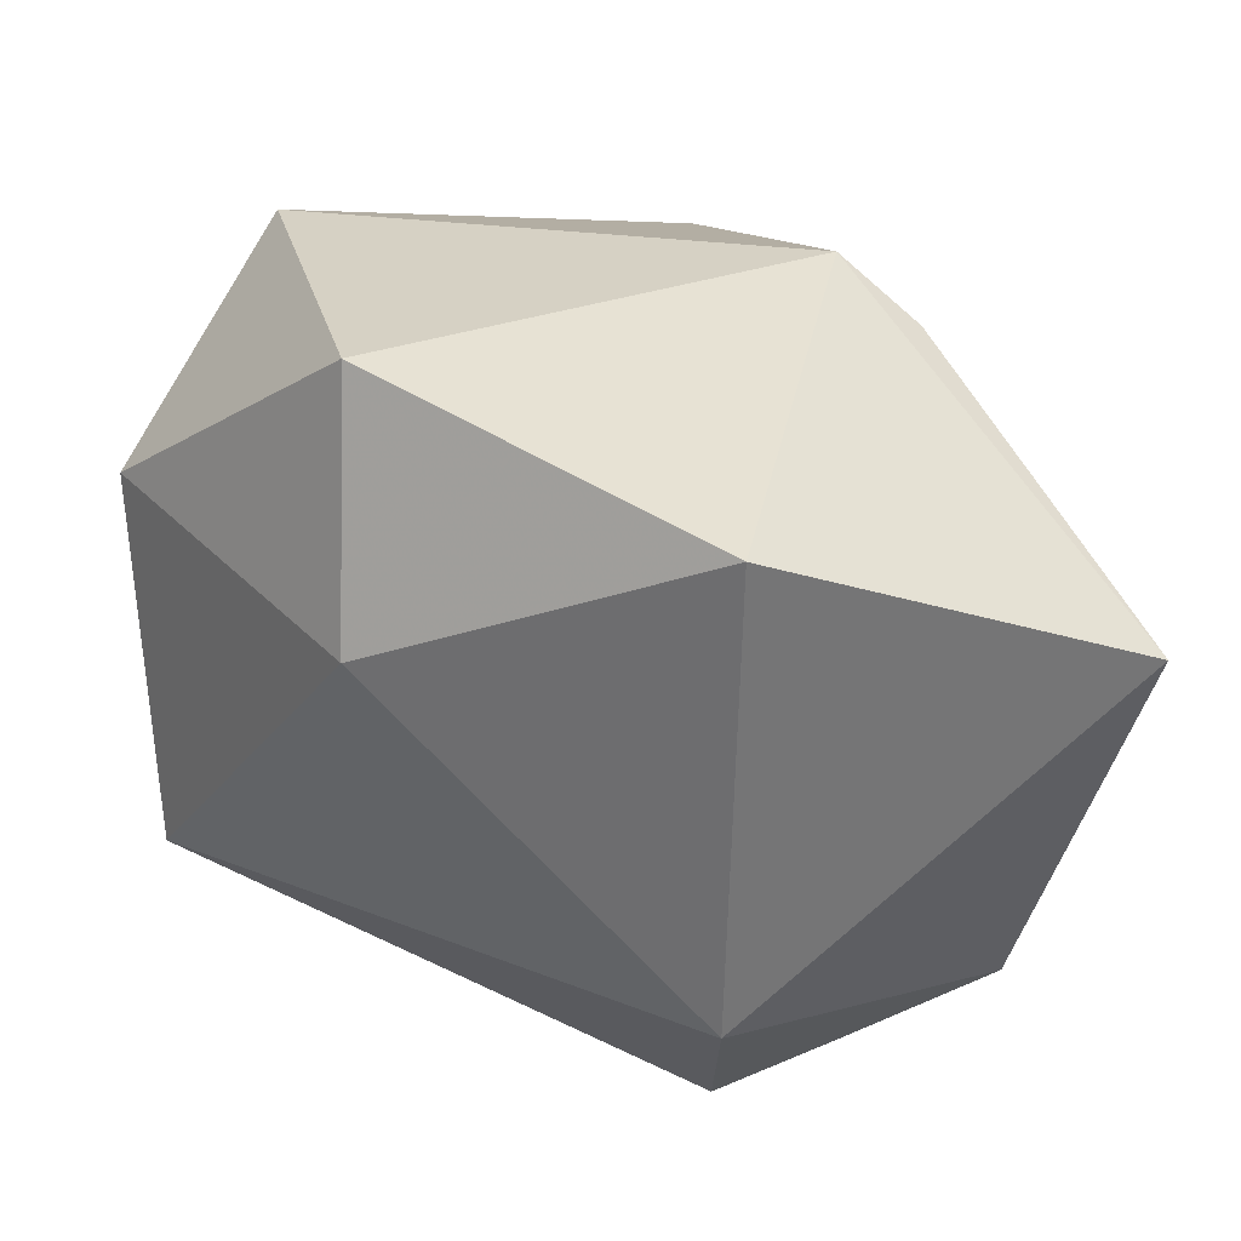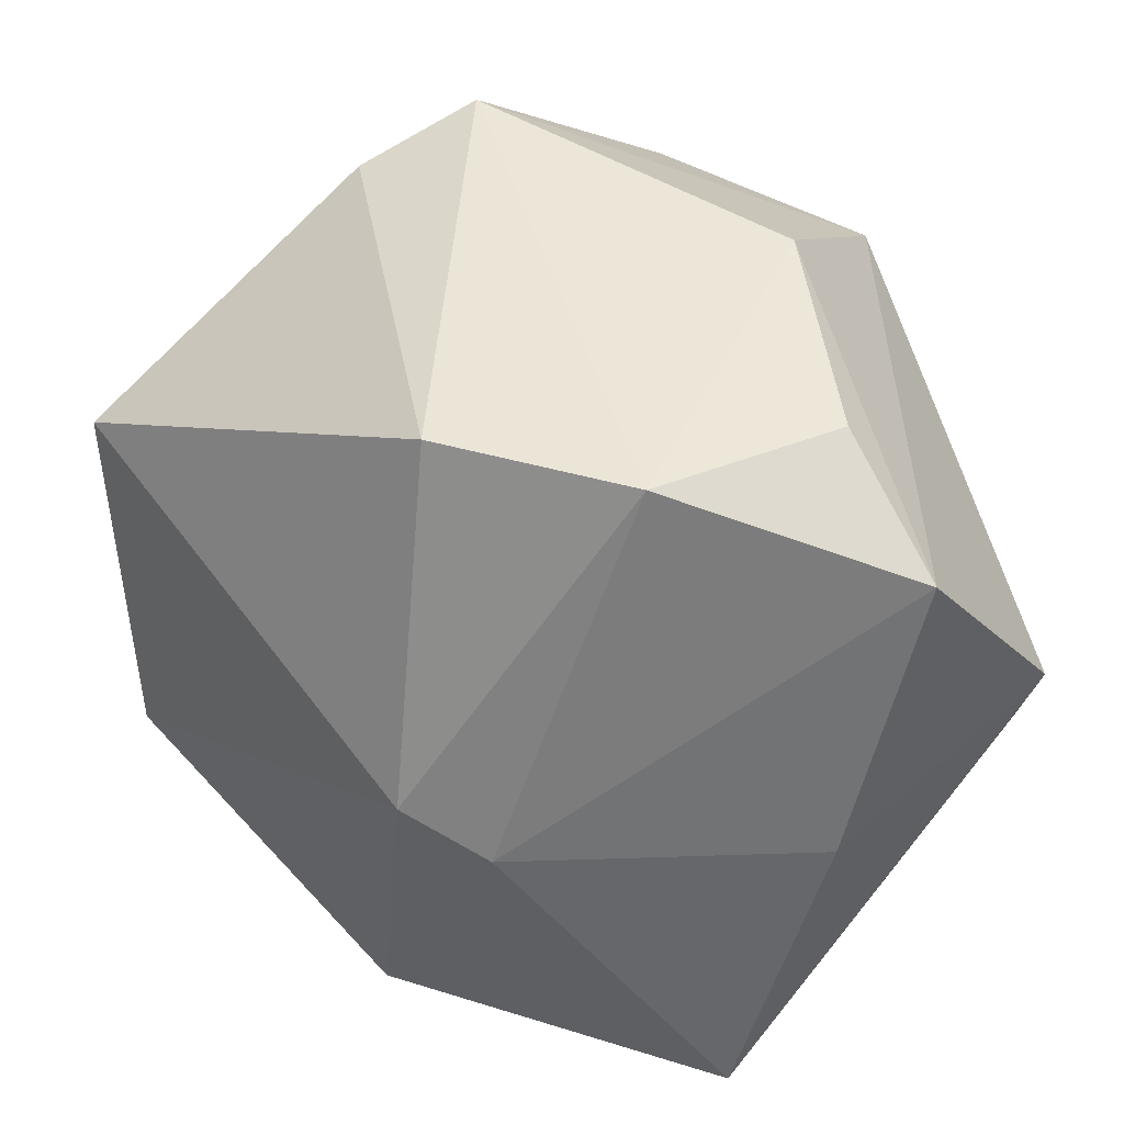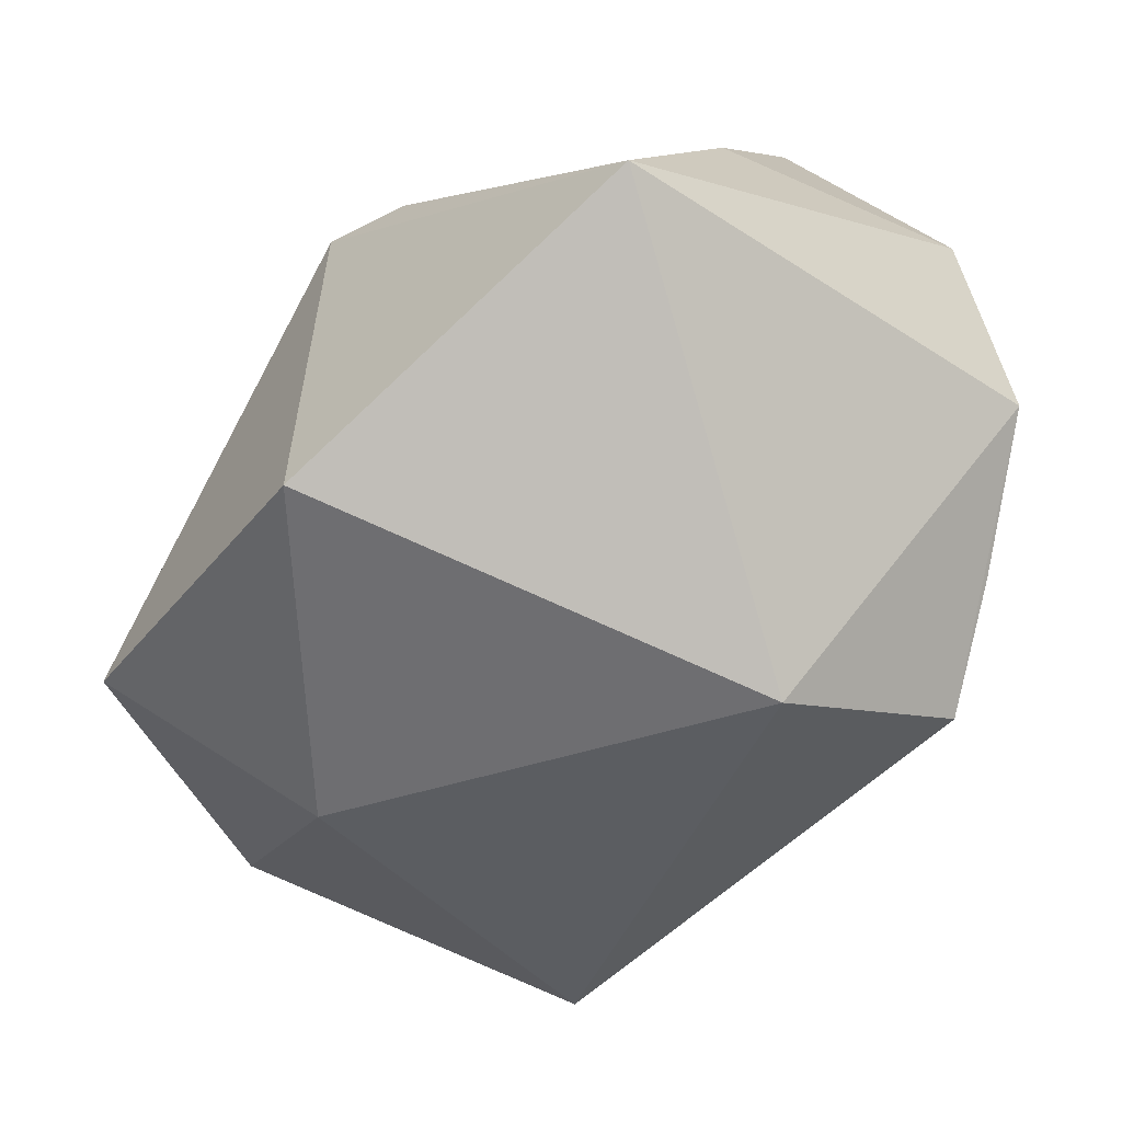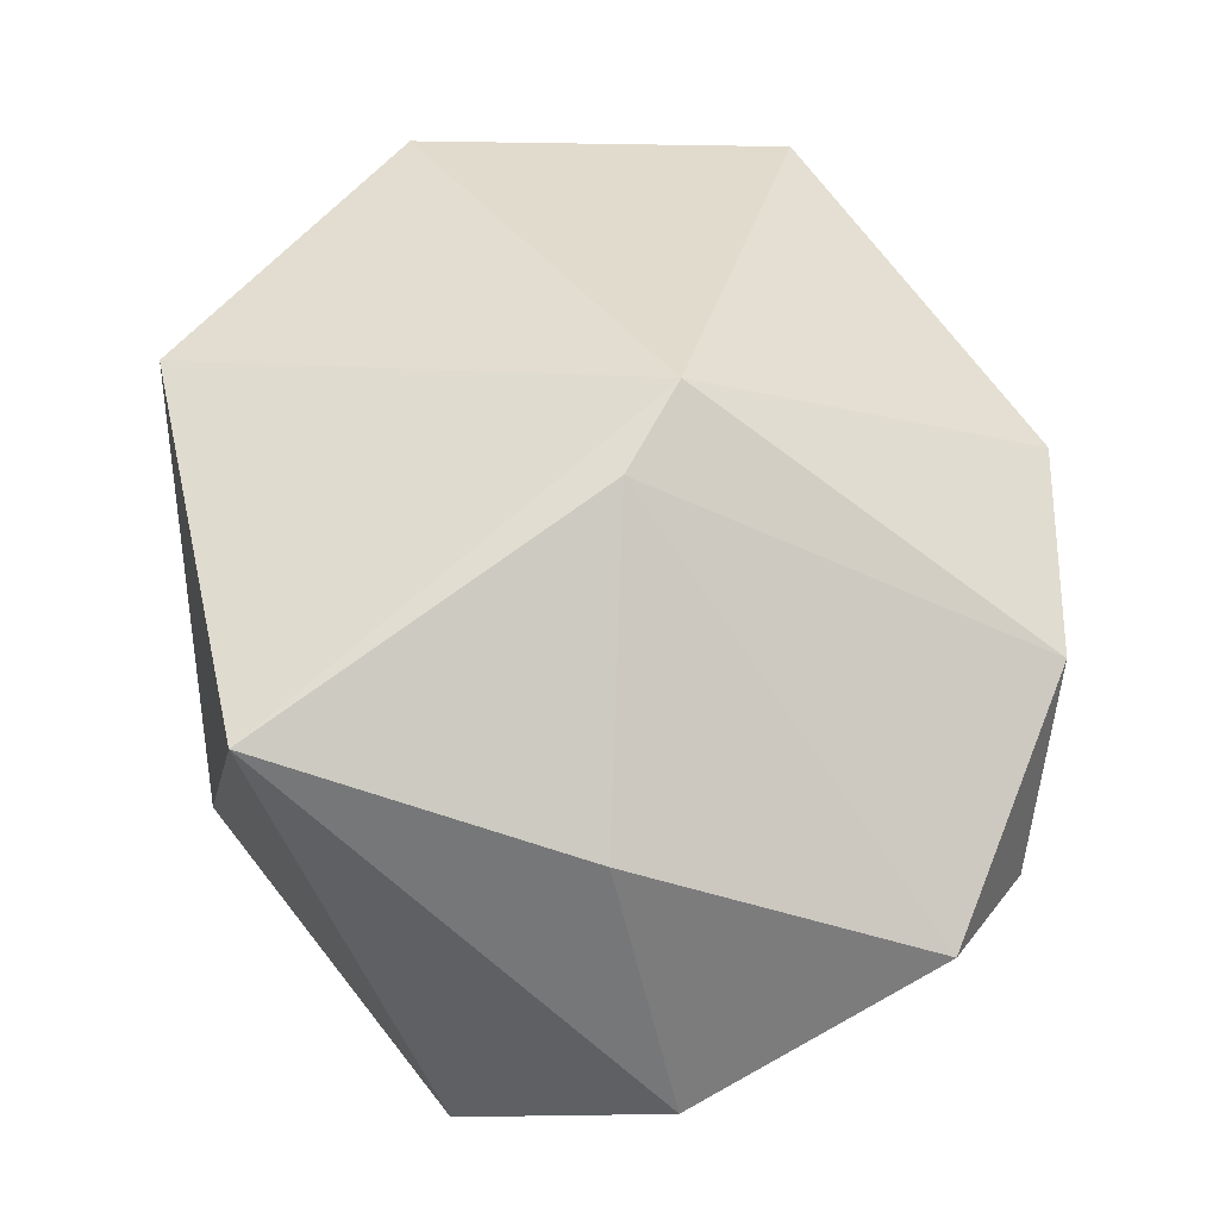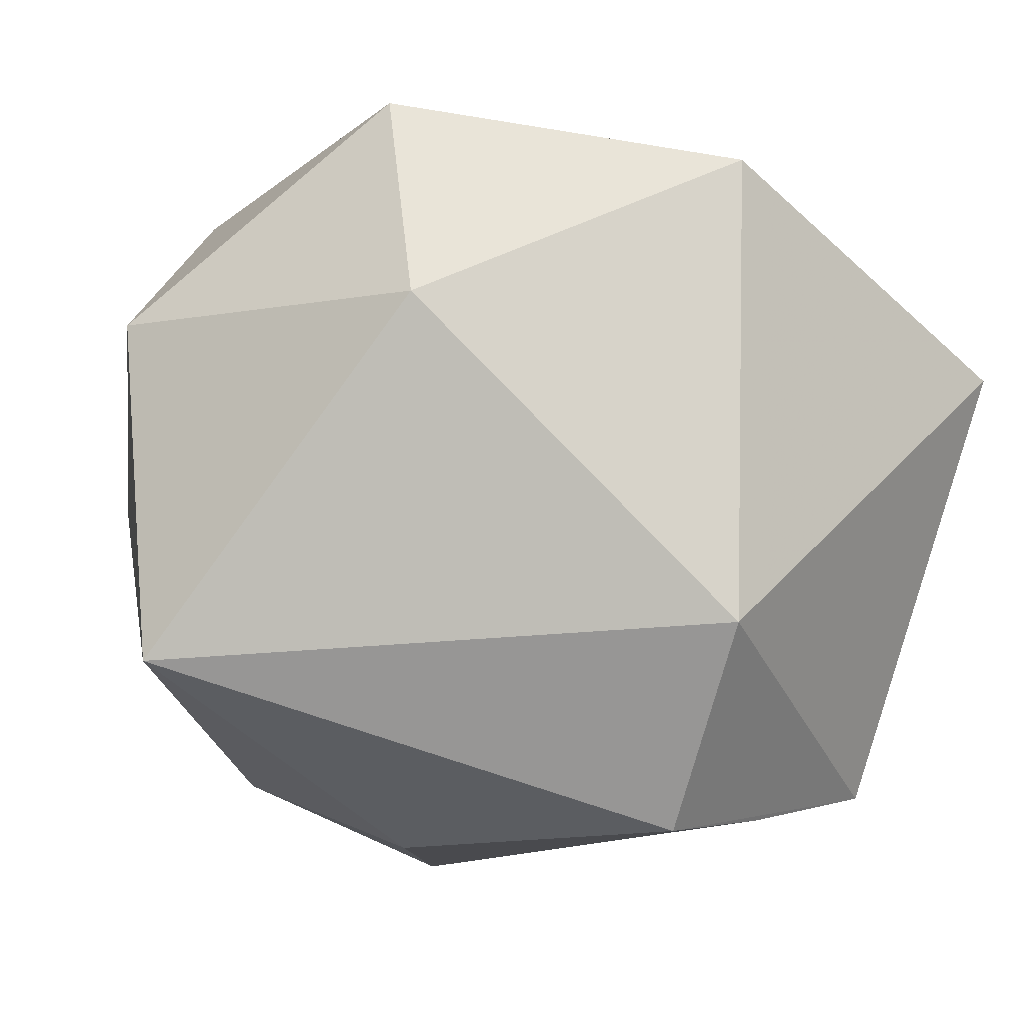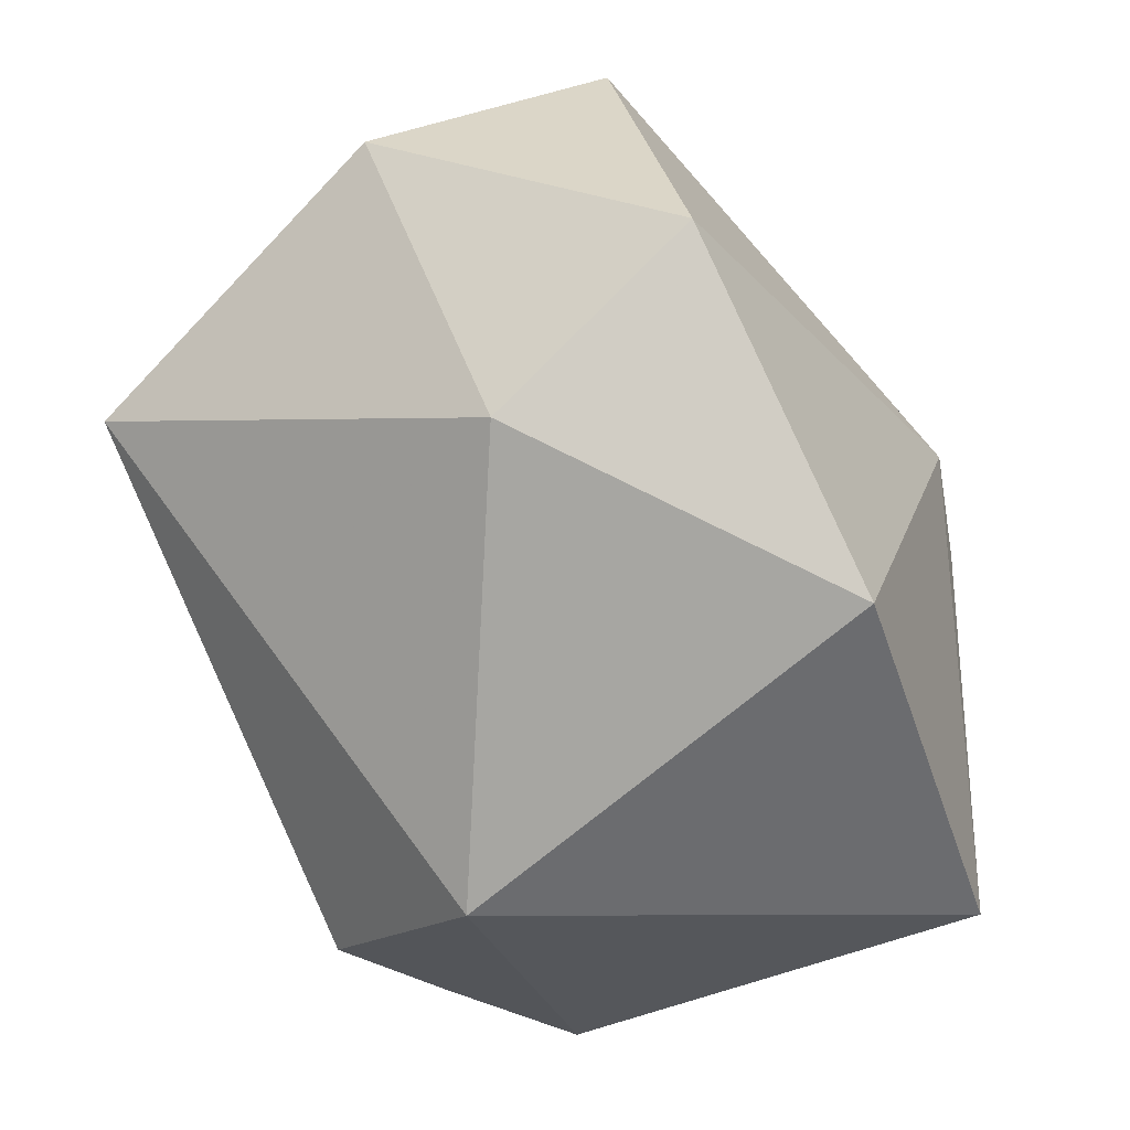
<metadata>
{"format":"obj","ext":"obj","renderer":"f3d","projection":"perspective","resolution":1024,"background":"white","views":[{"elev":32.0,"azim":-3.1,"up":"+Z"},{"elev":47.5,"azim":52.3,"up":"+Y"},{"elev":-73.0,"azim":66.1,"up":"+Y"},{"elev":30.9,"azim":91.0,"up":"+Z"},{"elev":-13.4,"azim":-25.4,"up":"+Z"},{"elev":-64.8,"azim":-46.6,"up":"+Y"}]}
</metadata>
<code>
v 0.007918 0.04131 -0.02235
v 0.04634 0.03128 -0.007889
v 0.0082 0.04146 0.02523
v 0.00587 -0.02727 -0.04176
v 0.005146 -0.04396 -0.02056
v 0.04664 -0.03442 0.01467
v -0.05216 5.06e-05 0.01826
v 0.006188 -0.04522 0.03299
v -0.0302 0.04204 -0.00973
v -0.02576 0.02634 -0.0324
v 0.02707 0.04204 0.01276
v 0.04727 0.005932 -0.02621
v 0.01964 0.005411 0.03817
v -0.01399 0.00415 -0.04176
v -0.0283 -0.02316 0.0421
v -0.04626 0.01703 -0.0007544
v -0.03603 0.01747 0.03867
v -0.03348 0.0375 0.003842
v 0.02771 0.0002431 0.03231
v 0.03749 -0.01681 -0.03541
v 0.02013 -0.02213 -0.03939
v 0.04781 -0.0007072 0.00306
v -0.02941 -0.03278 0.01595
v 0.03015 0.03904 -0.01016
v -0.0007093 0.02594 -0.04176
v -0.05049 -0.005737 -0.02301
f 6 8 5
f 4 20 5
f 5 20 6
f 5 26 4
f 15 8 13
f 3 17 13
f 13 17 15
f 13 8 6
f 13 11 3
f 15 17 7
f 4 26 14
f 14 25 4
f 21 20 4
f 4 25 21
f 21 25 20
f 12 25 2
f 20 25 12
f 6 20 12
f 2 25 1
f 23 8 15
f 23 5 8
f 26 5 23
f 15 7 23
f 23 7 26
f 19 13 6
f 2 11 19
f 11 13 19
f 24 11 2
f 2 1 24
f 24 1 11
f 22 19 6
f 2 19 22
f 6 12 22
f 22 12 2
f 26 7 16
f 9 1 25
f 26 16 9
f 3 11 9
f 11 1 9
f 26 9 10
f 10 9 25
f 10 14 26
f 25 14 10
f 18 9 16
f 18 7 17
f 18 16 7
f 18 17 3
f 3 9 18

</code>
